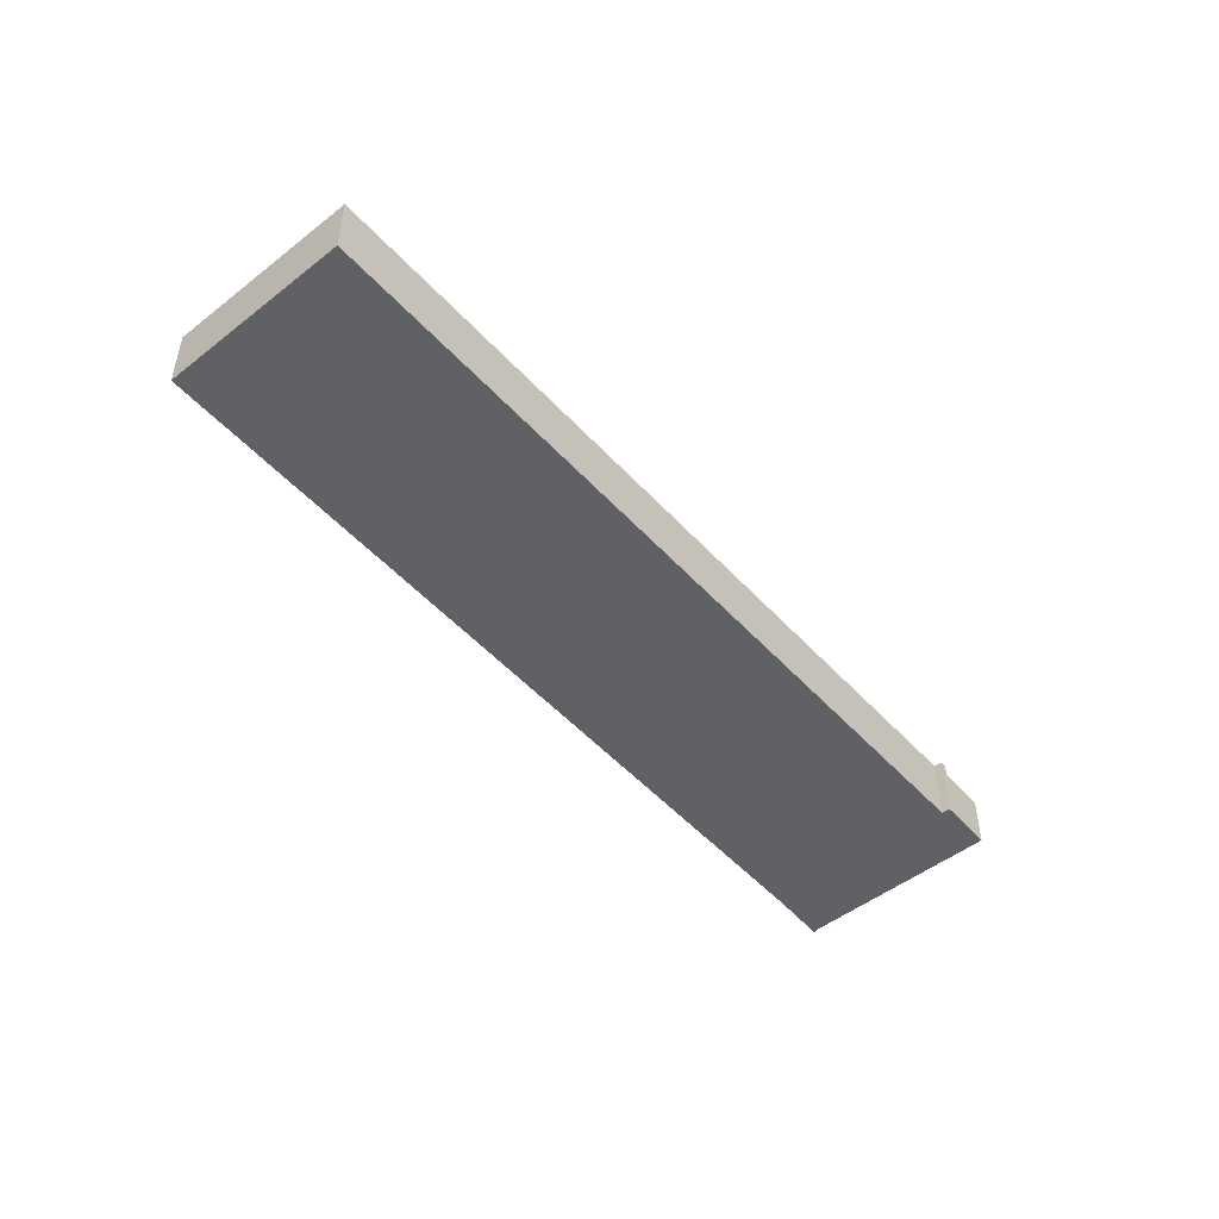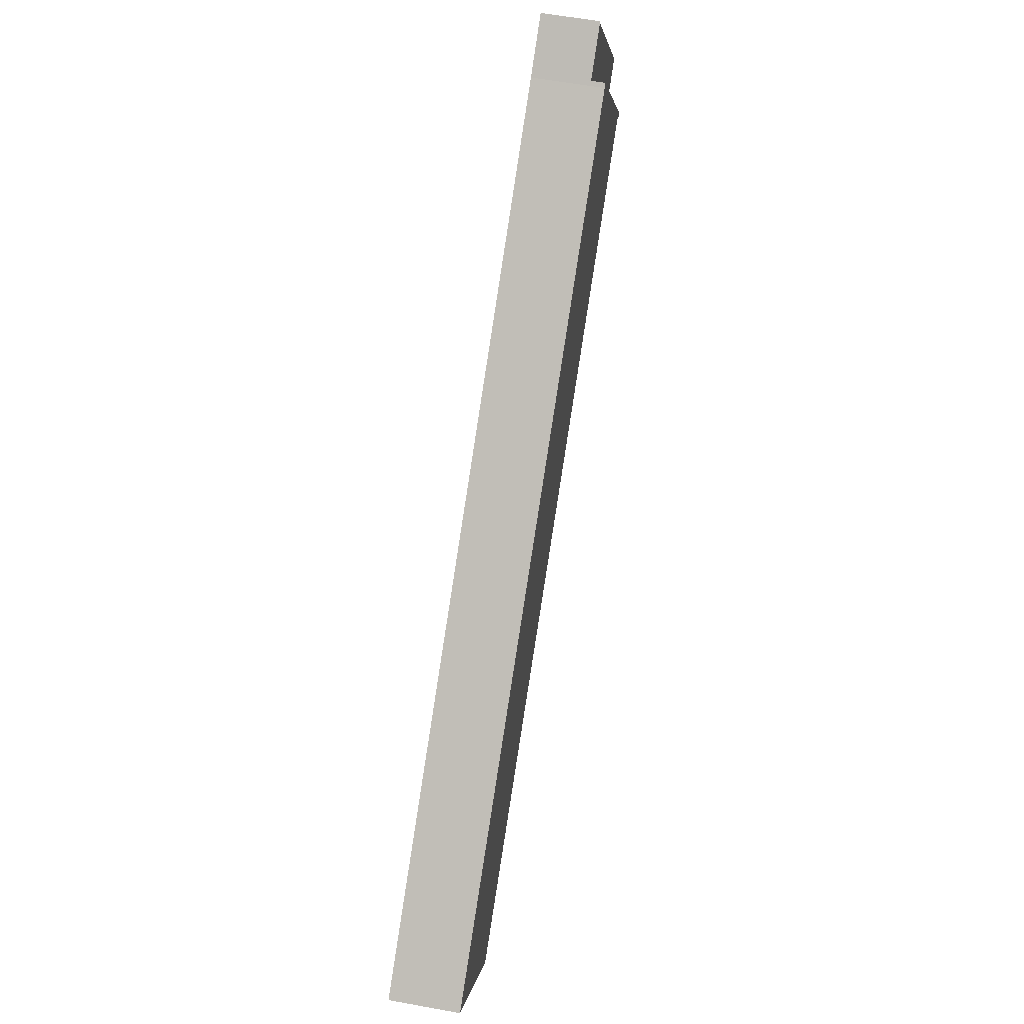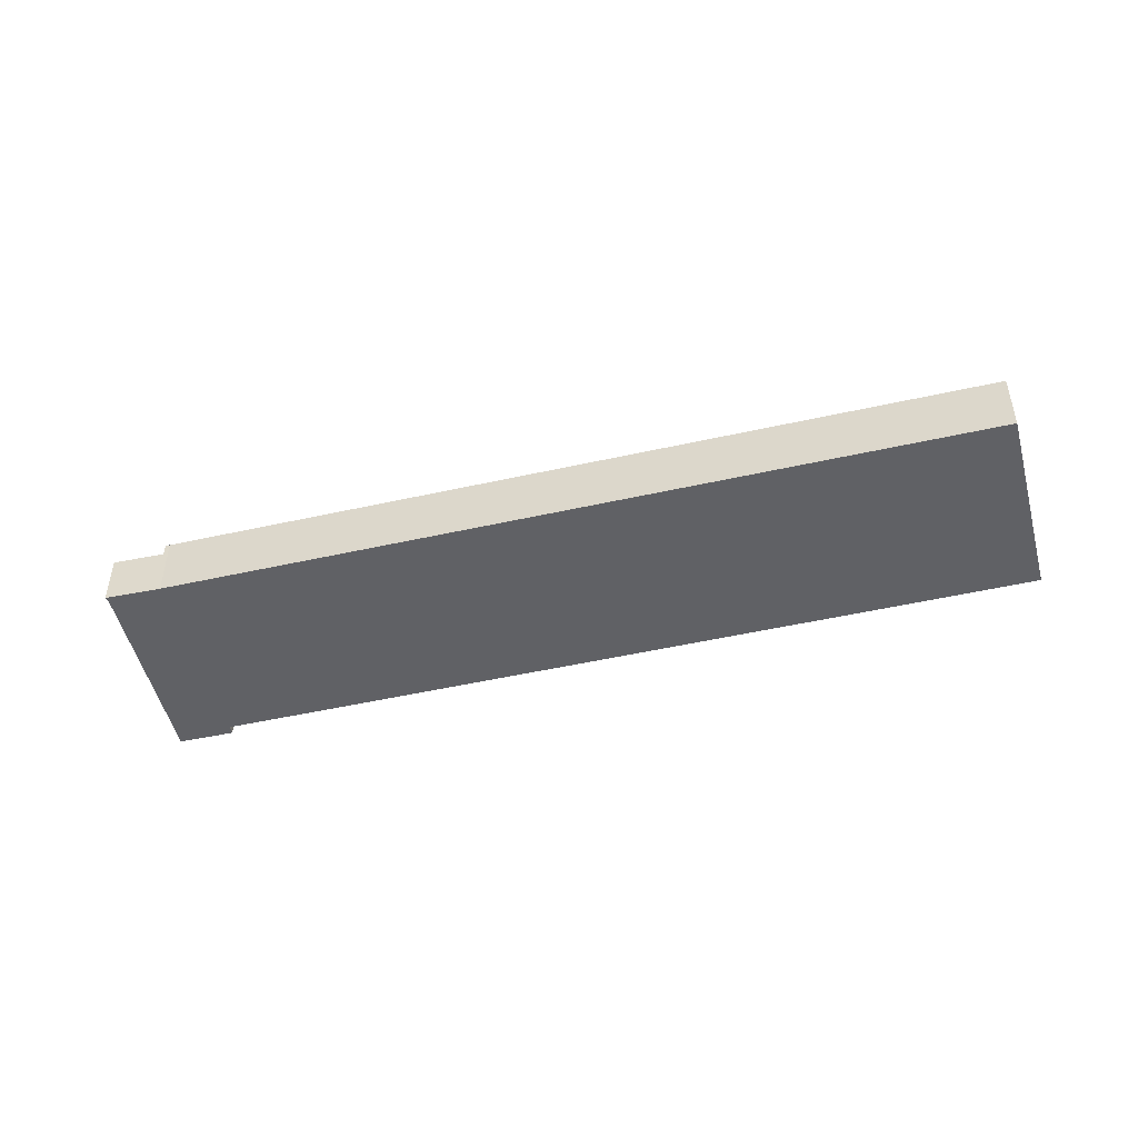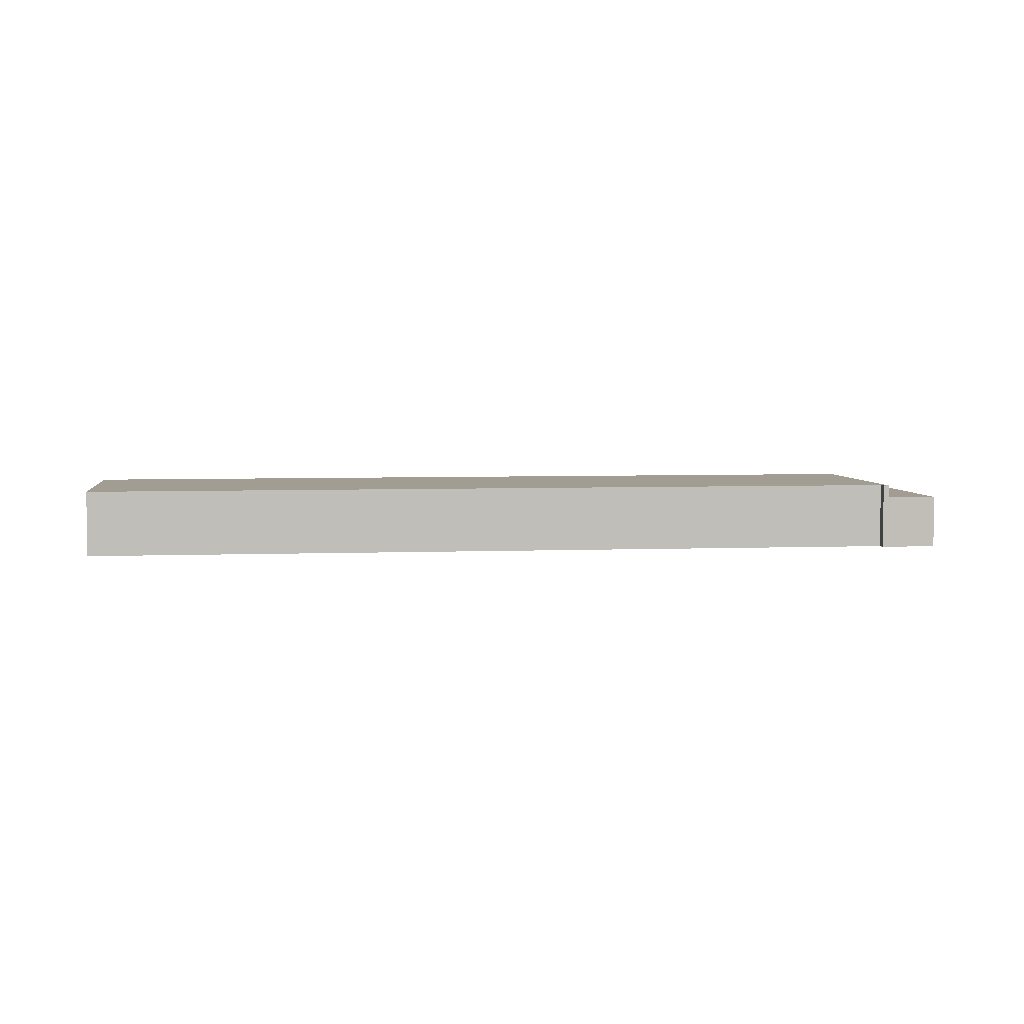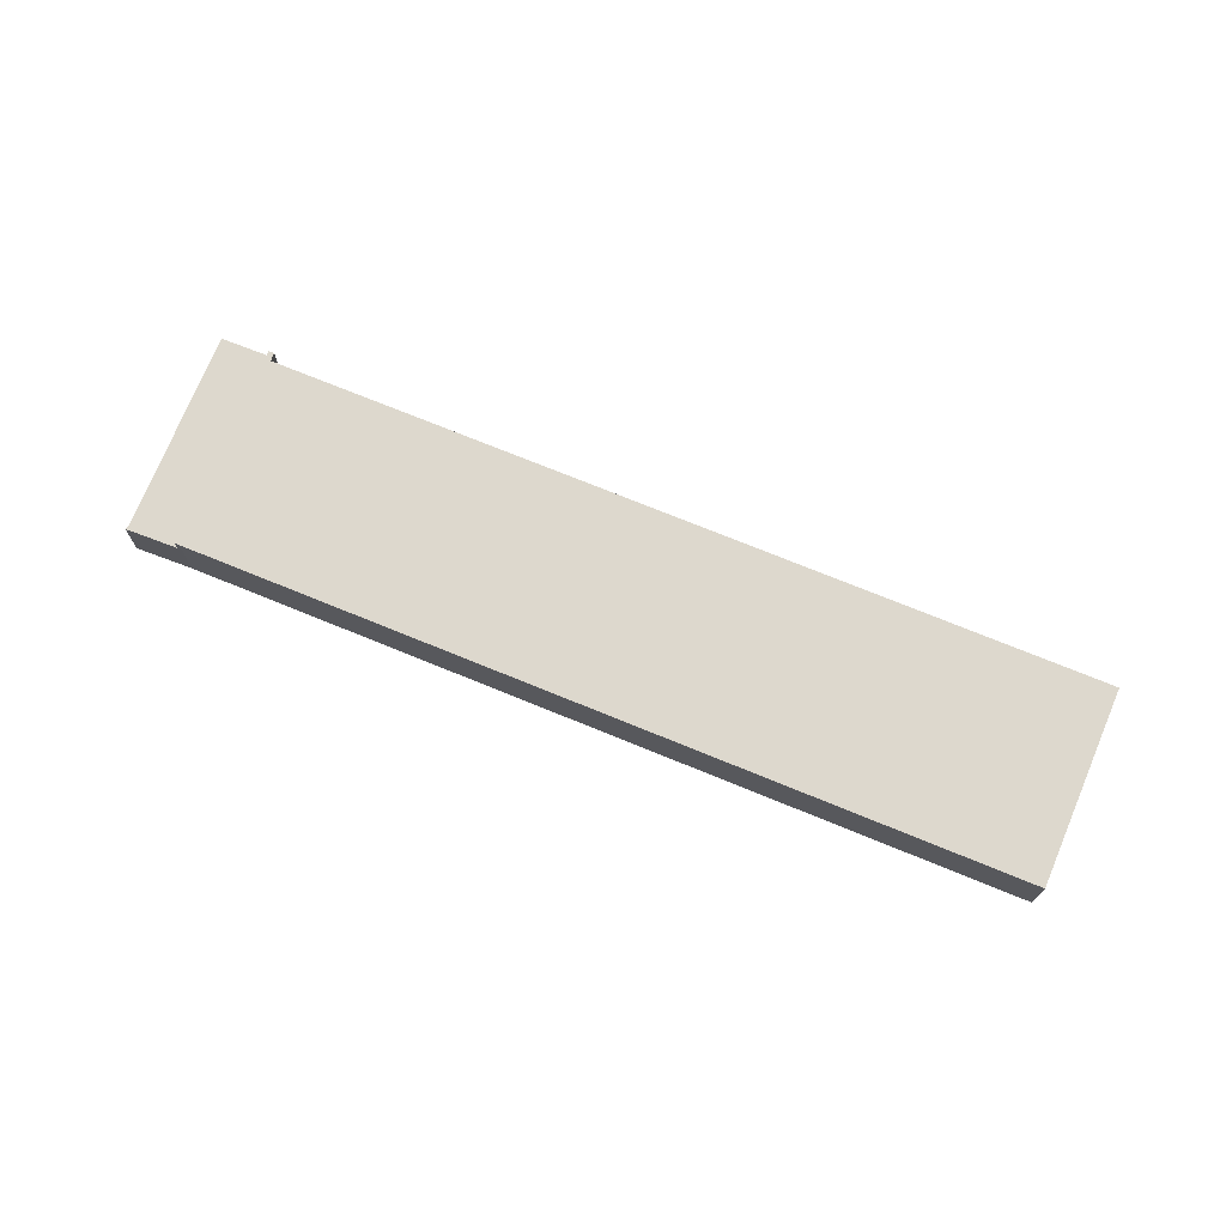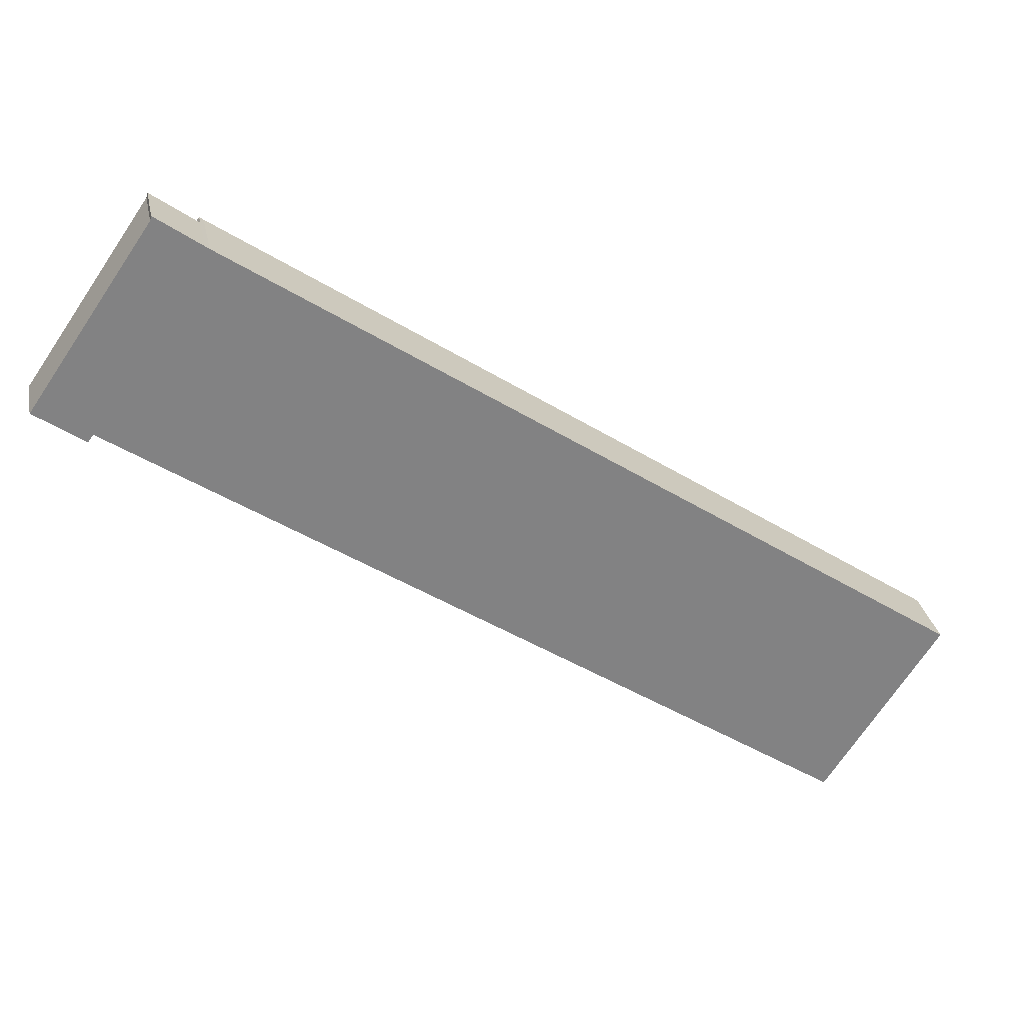
<metadata>
{"format":"obj","ext":"obj","renderer":"f3d","projection":"perspective","resolution":1024,"background":"white","views":[{"elev":-50.3,"azim":164.6,"up":"+Y"},{"elev":58.7,"azim":100.7,"up":"+Z"},{"elev":-49.0,"azim":48.2,"up":"+Y"},{"elev":4.6,"azim":-153.1,"up":"+Y"},{"elev":72.3,"azim":56.5,"up":"+Y"},{"elev":29.5,"azim":-11.3,"up":"+Z"}]}
</metadata>
<code>
v  8.693 2.911 7.711
v  6.313 2.911 9.147
v  6.376 2.911 9.382
v  2.275 2.911 -1.59
v  0 2.911 1.782e-16
v  0 0 0
v  6.313 -5.601e-16 9.147
v  6.376 -5.745e-16 9.382
v  8.693 -4.722e-16 7.711
v  2.275 9.736e-17 -1.59
v  41.51 3.611 -26.01
v  40.76 3.611 -27.14
v  40.74 3.611 -27.12
v  2.275 3.611 -1.59
v  2.817 3.611 -1.405
v  2.538 3.611 -1.774
v  8.693 3.611 7.711
v  8.897 3.611 7.564
v  46.74 3.611 -18.13
v  46.74 1.11e-15 -18.13
v  41.51 1.593e-15 -26.01
v  40.76 1.662e-15 -27.14
v  2.817 8.603e-17 -1.405
v  2.538 1.086e-16 -1.774
v  40.74 1.661e-15 -27.12
v  8.897 -4.632e-16 7.564
g defaultobject
f 1 2 3
f 2 1 4
f 2 4 5
f 6 2 5
f 2 6 7
f 7 3 2
f 3 7 8
f 8 1 3
f 1 8 9
f 9 4 1
f 4 9 10
f 10 5 4
f 5 10 6
f 8 7 9
f 6 9 7
f 10 9 6
f 11 12 13
f 14 15 16
f 15 14 17
f 15 17 13
f 13 17 11
f 11 17 18
f 19 11 18
f 20 11 19
f 11 20 21
f 11 21 12
f 12 21 22
f 23 16 15
f 16 23 24
f 22 13 12
f 13 22 15
f 15 22 23
f 23 22 25
f 24 14 16
f 14 24 10
f 10 17 14
f 17 10 9
f 26 19 18
f 19 26 20
f 9 18 17
f 18 9 26
f 24 9 10
f 9 24 23
f 9 23 25
f 9 25 26
f 26 25 20
f 20 25 22
f 20 22 21

</code>
